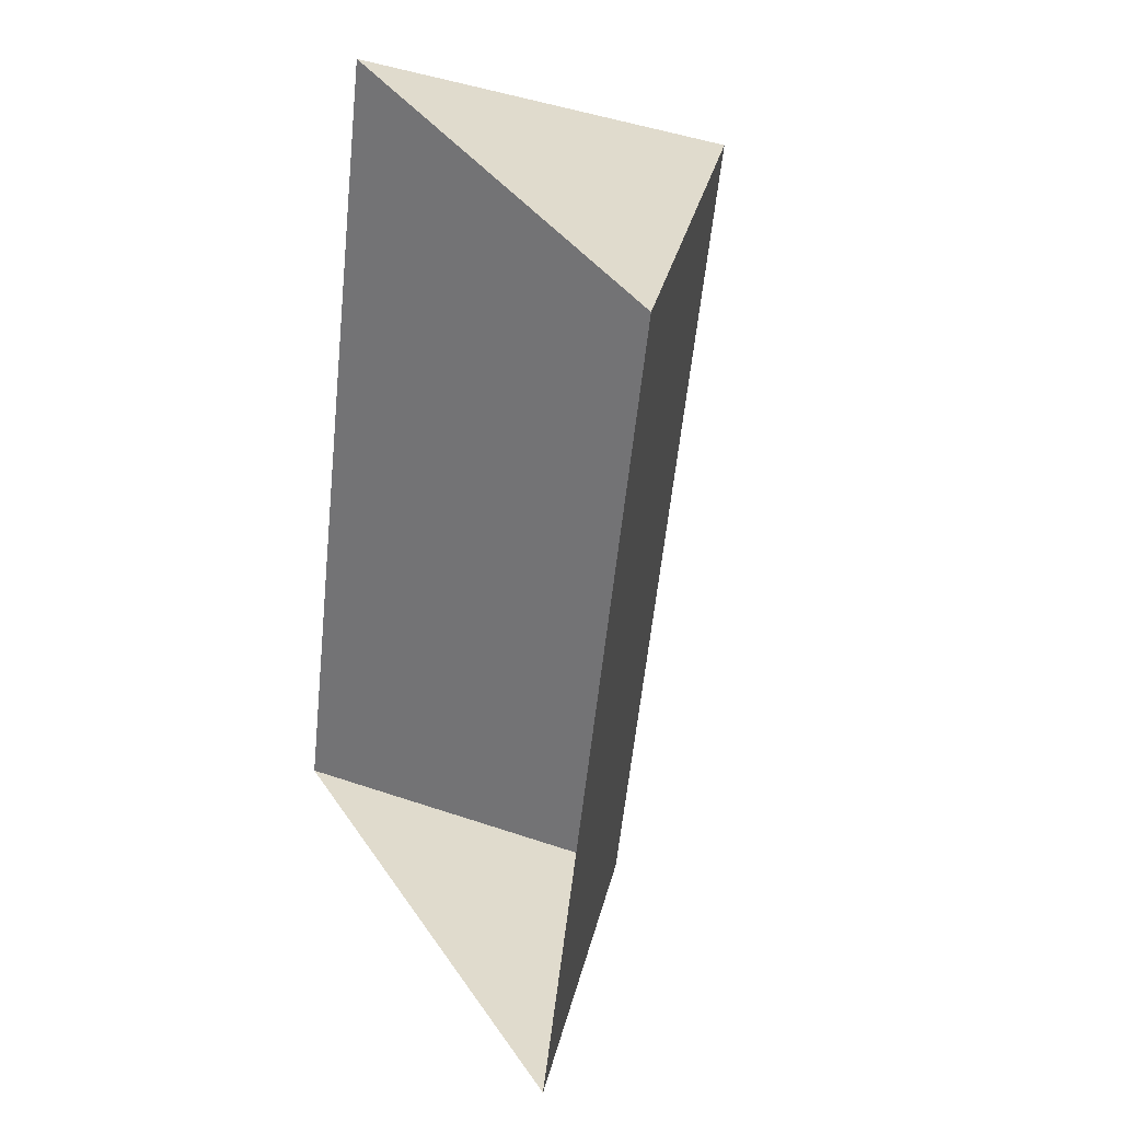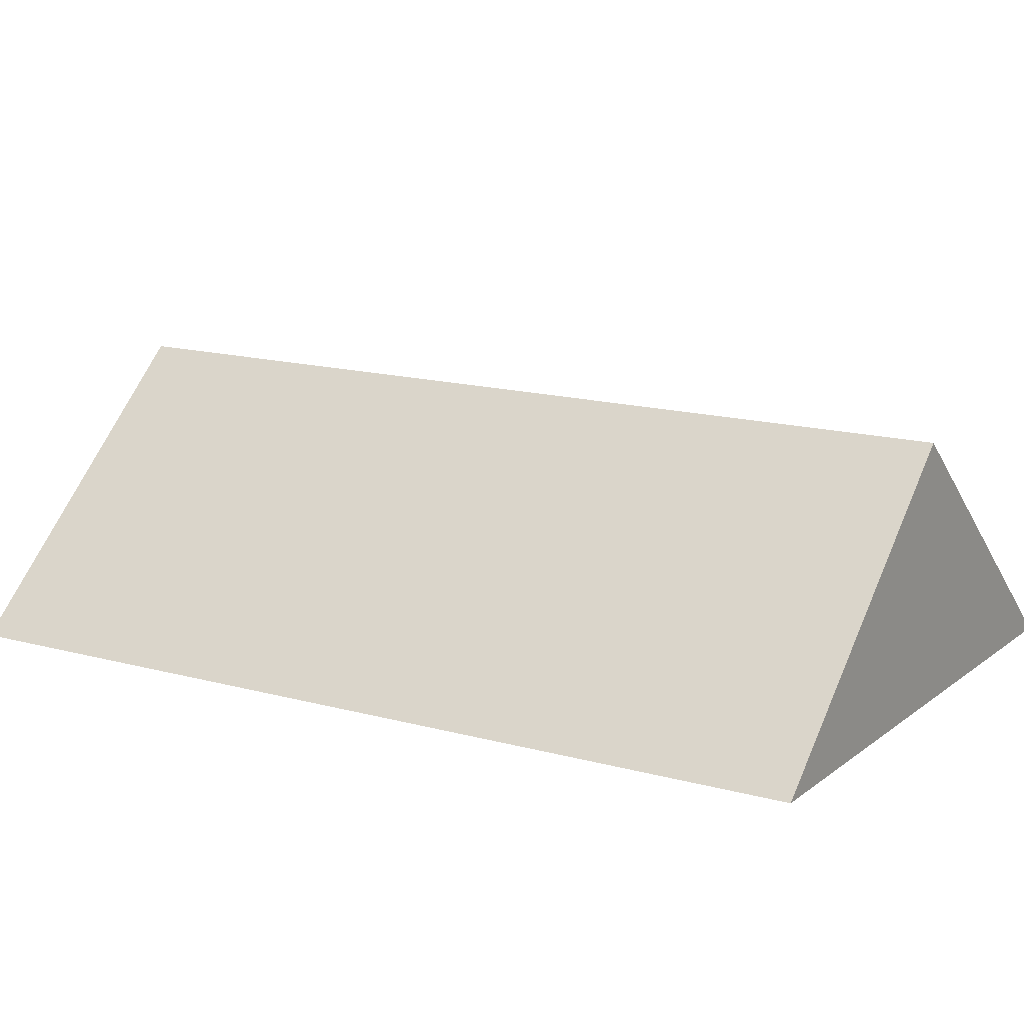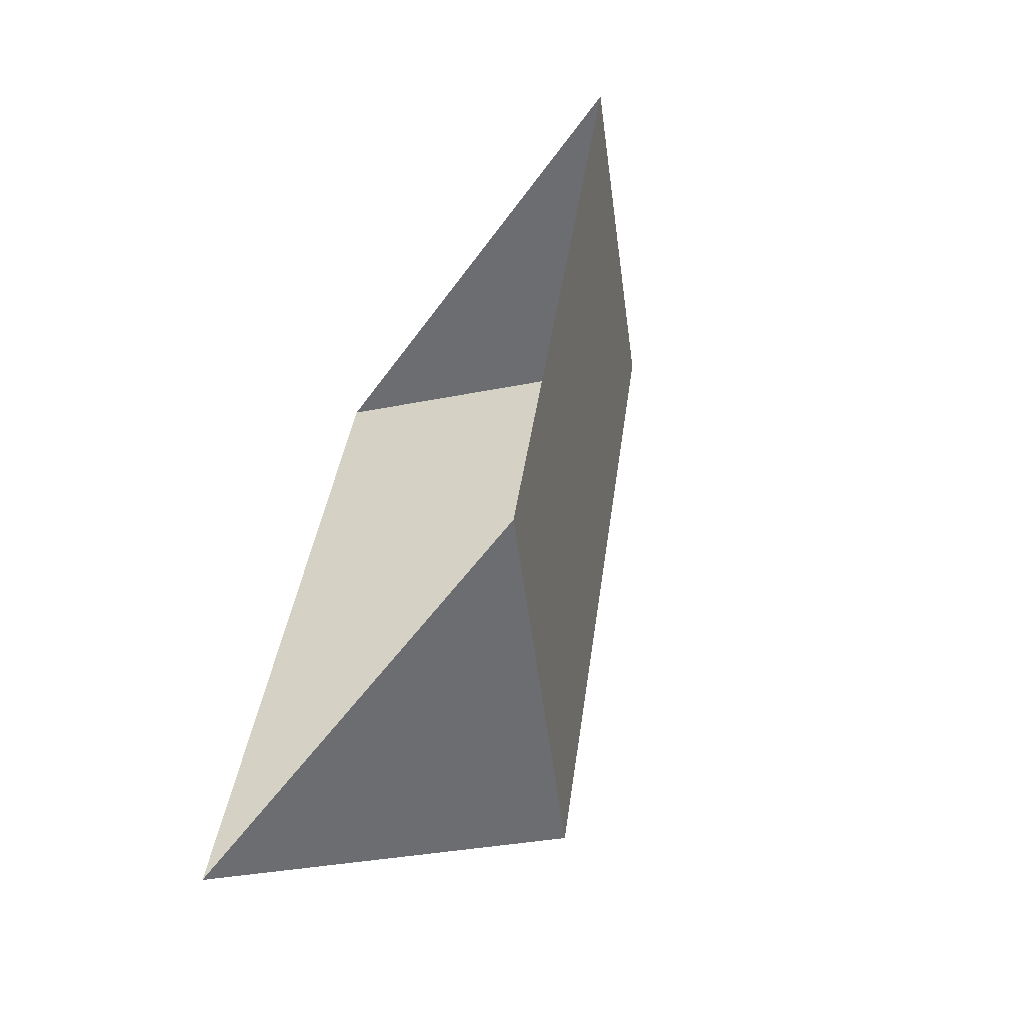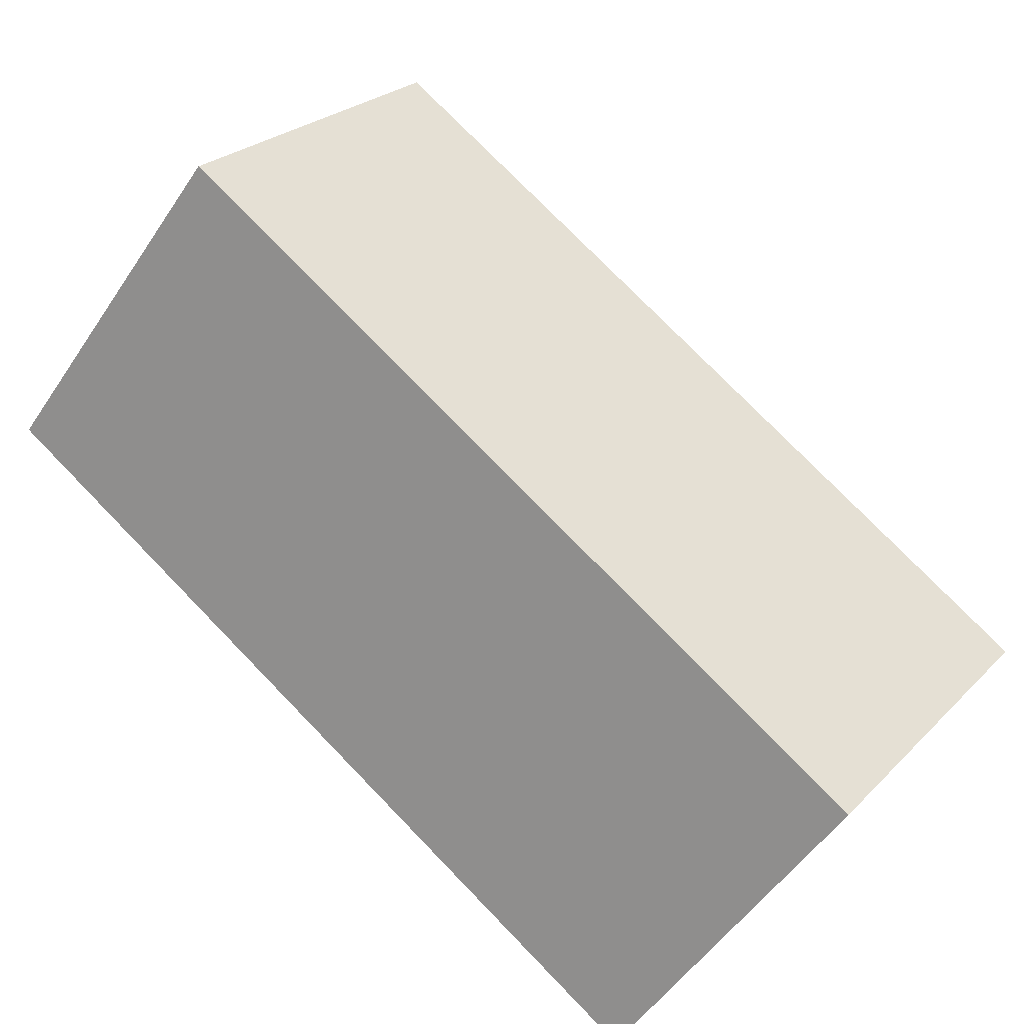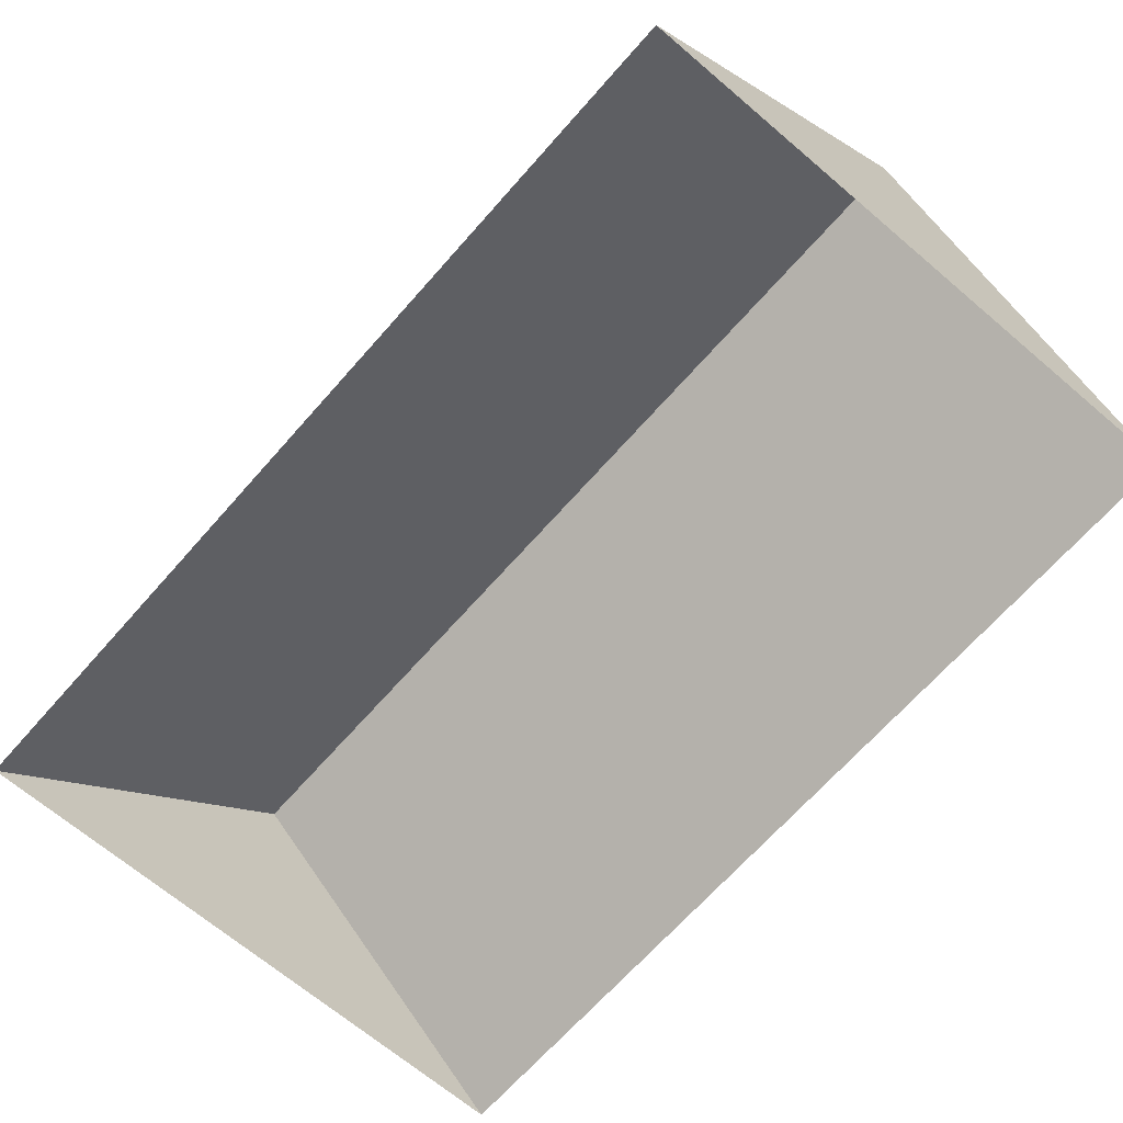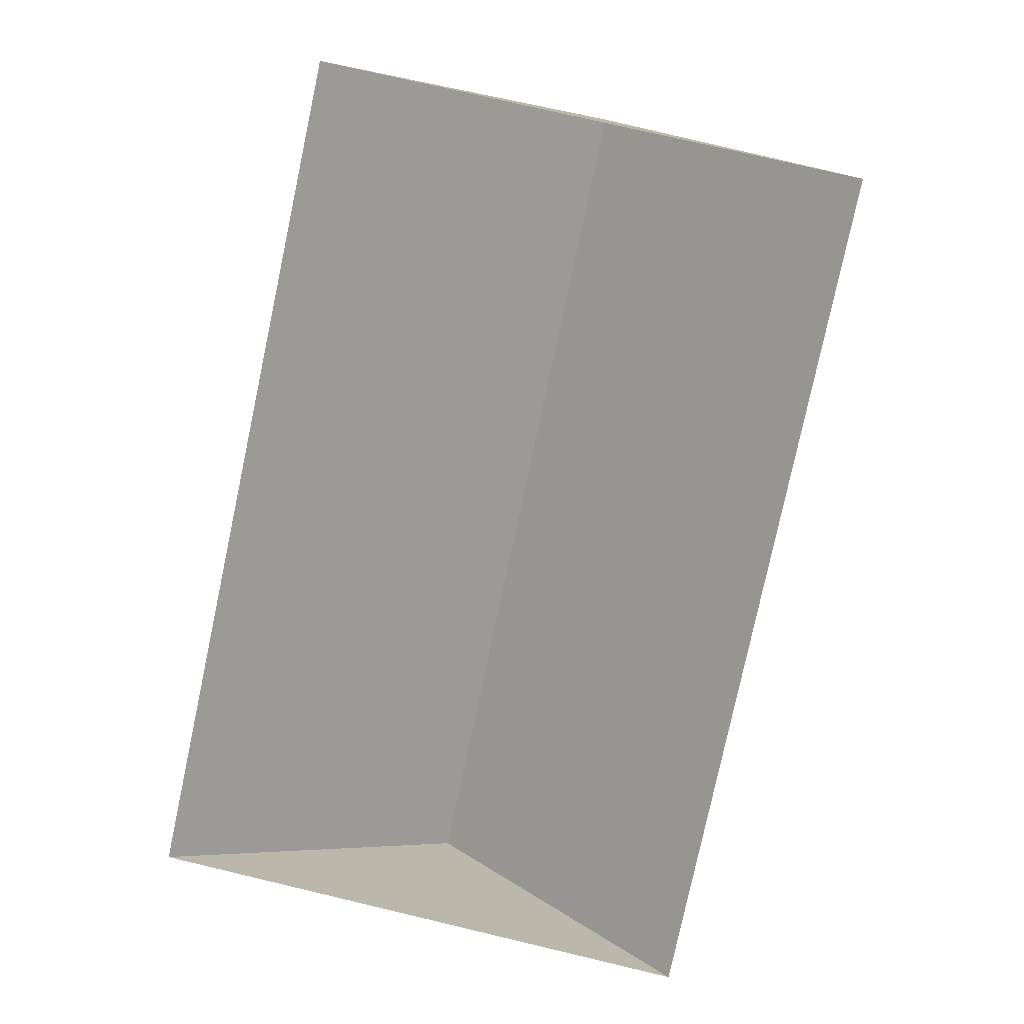
<metadata>
{"format":"obj","ext":"obj","renderer":"f3d","projection":"perspective","resolution":1024,"background":"white","views":[{"elev":22.0,"azim":60.5,"up":"+Z"},{"elev":14.6,"azim":133.5,"up":"+Y"},{"elev":-64.9,"azim":55.6,"up":"+Z"},{"elev":76.6,"azim":-32.1,"up":"+Y"},{"elev":-65.6,"azim":-28.9,"up":"+Y"},{"elev":10.3,"azim":5.7,"up":"+Z"}]}
</metadata>
<code>
o CG10_500_042071_0006_roof
v 63.27 75 -14.67
v 219.3 75 -47.91
v 141.8 145 -31.4
v 11.68 75 -257.1
v 167.2 75 -290.2
v 90.01 144.8 -273.8
v 63.27 0 -14.67
v 219.3 0 -47.91
v 167.2 0 -290.2
v 11.68 0 -257.1
f 1 4 6 3
f 3 2 5 6
f 1 3 2
f 5 6 4

</code>
